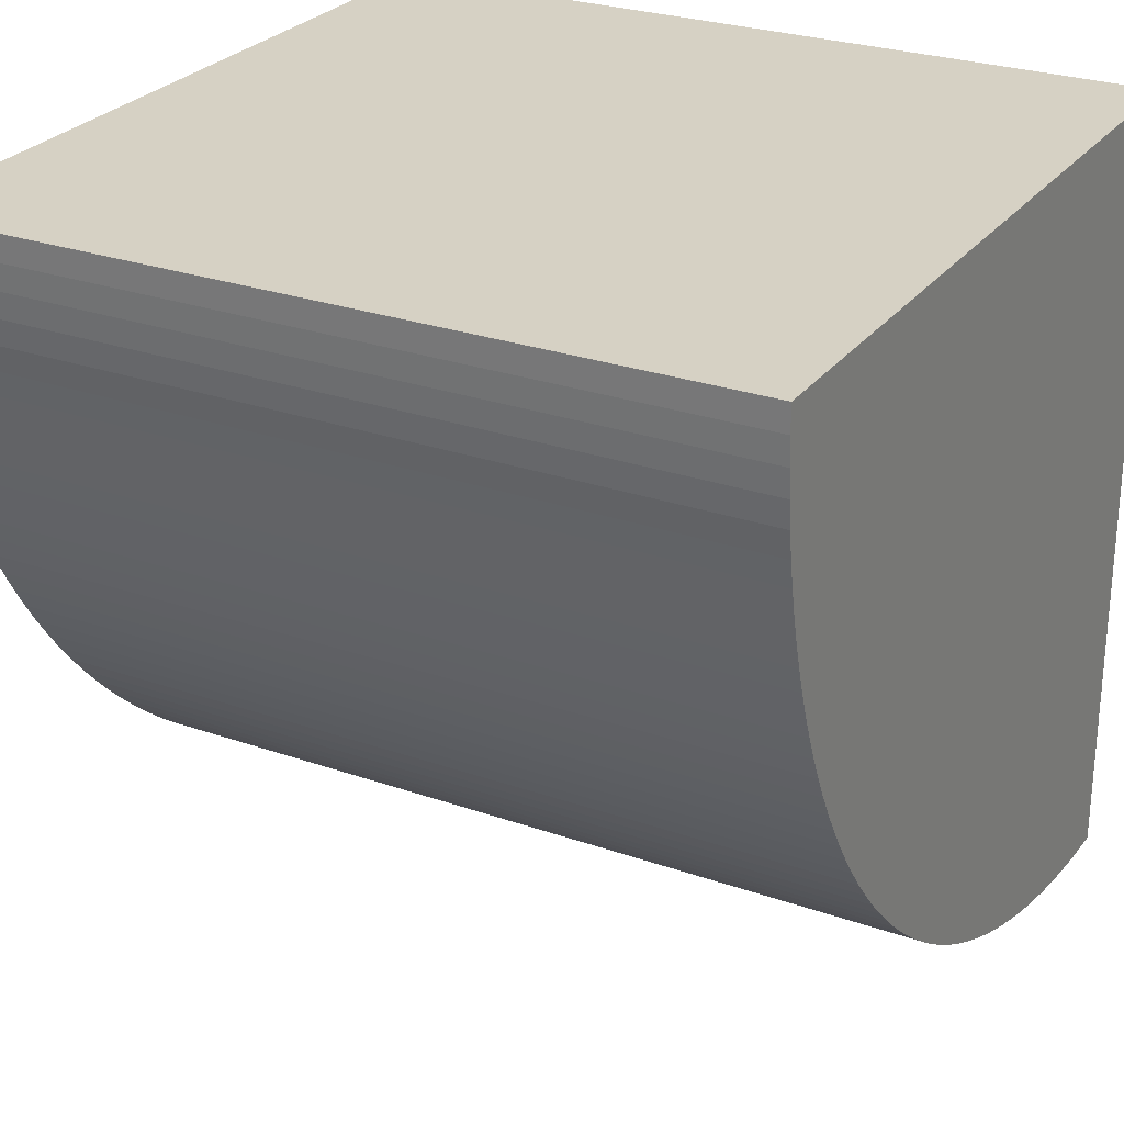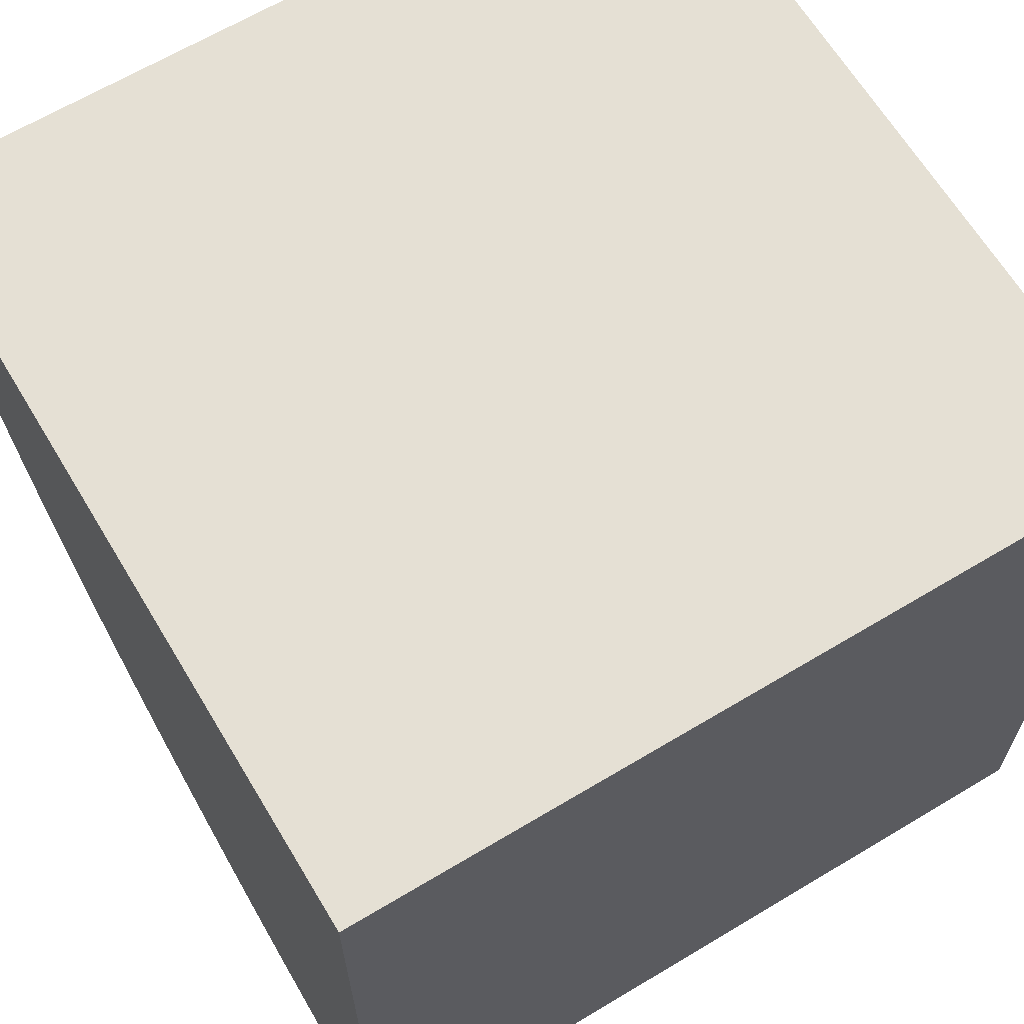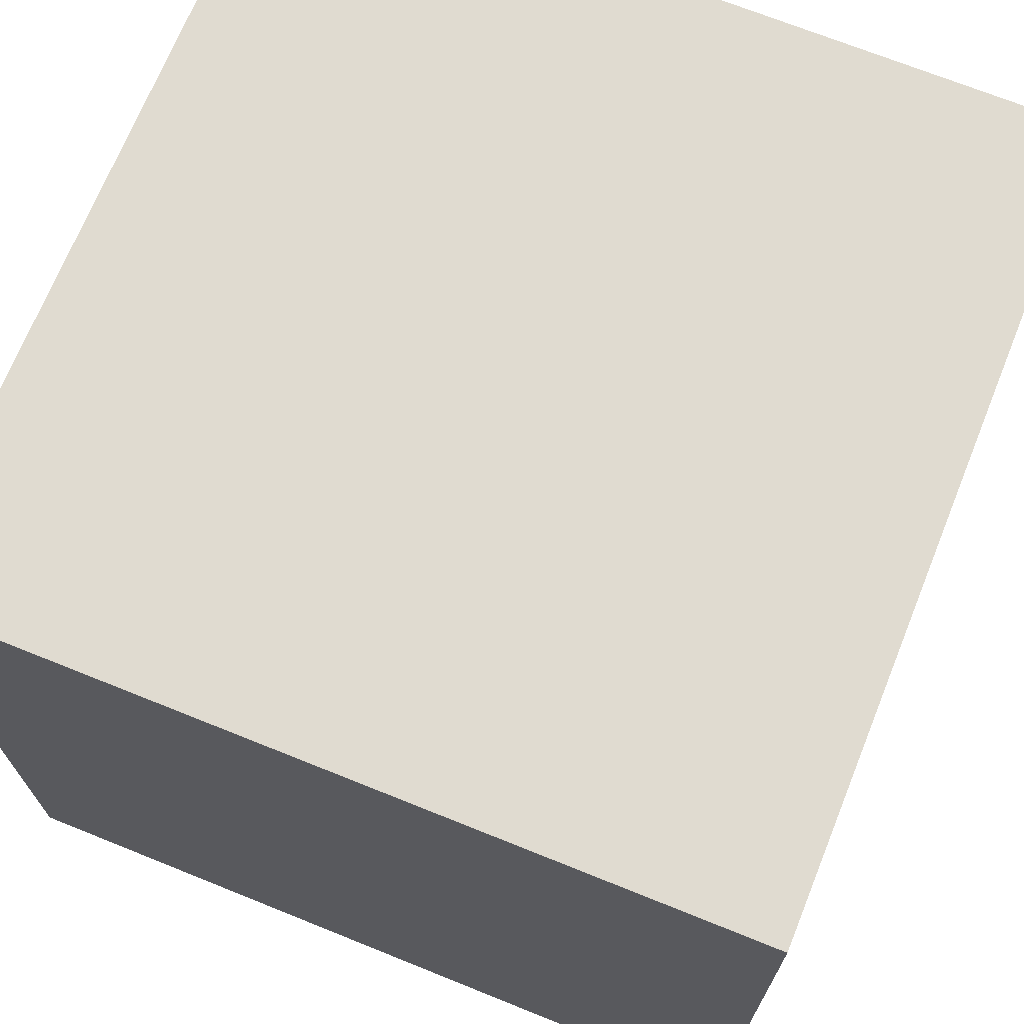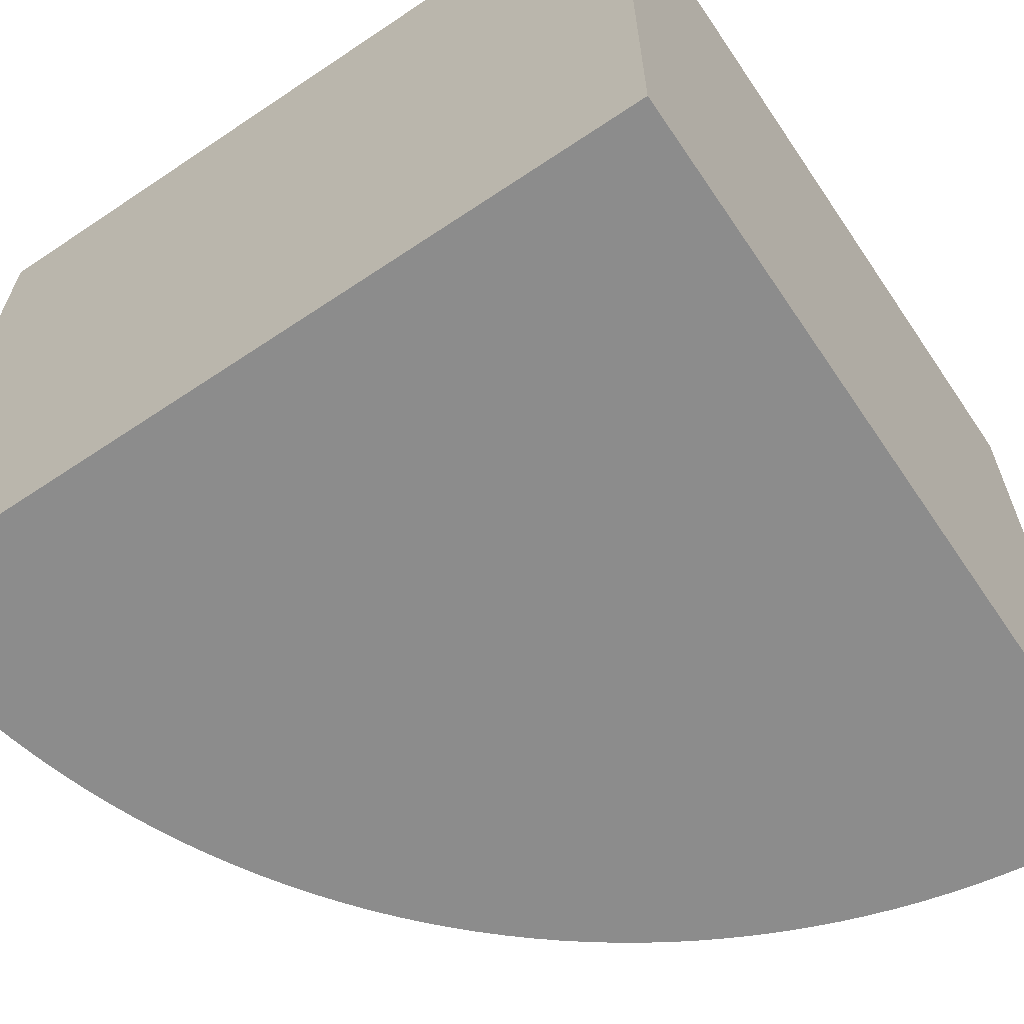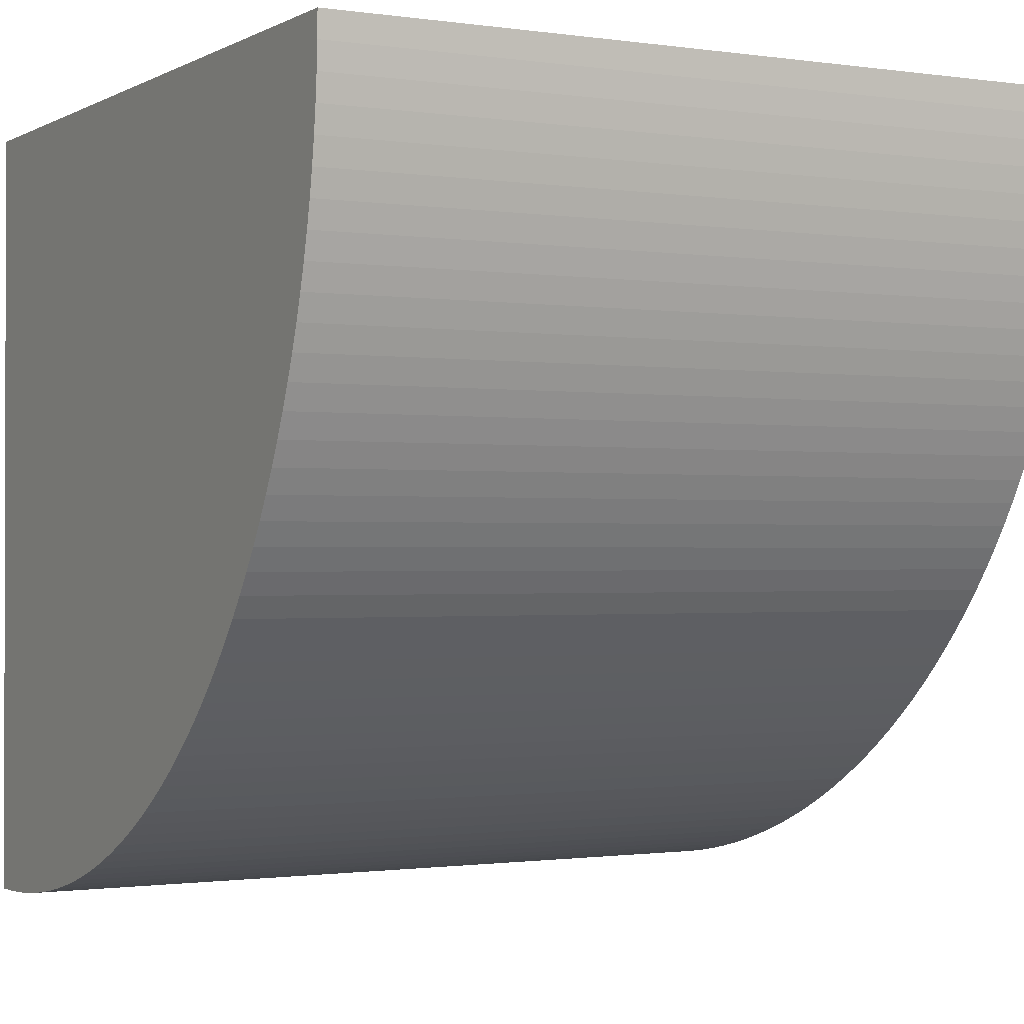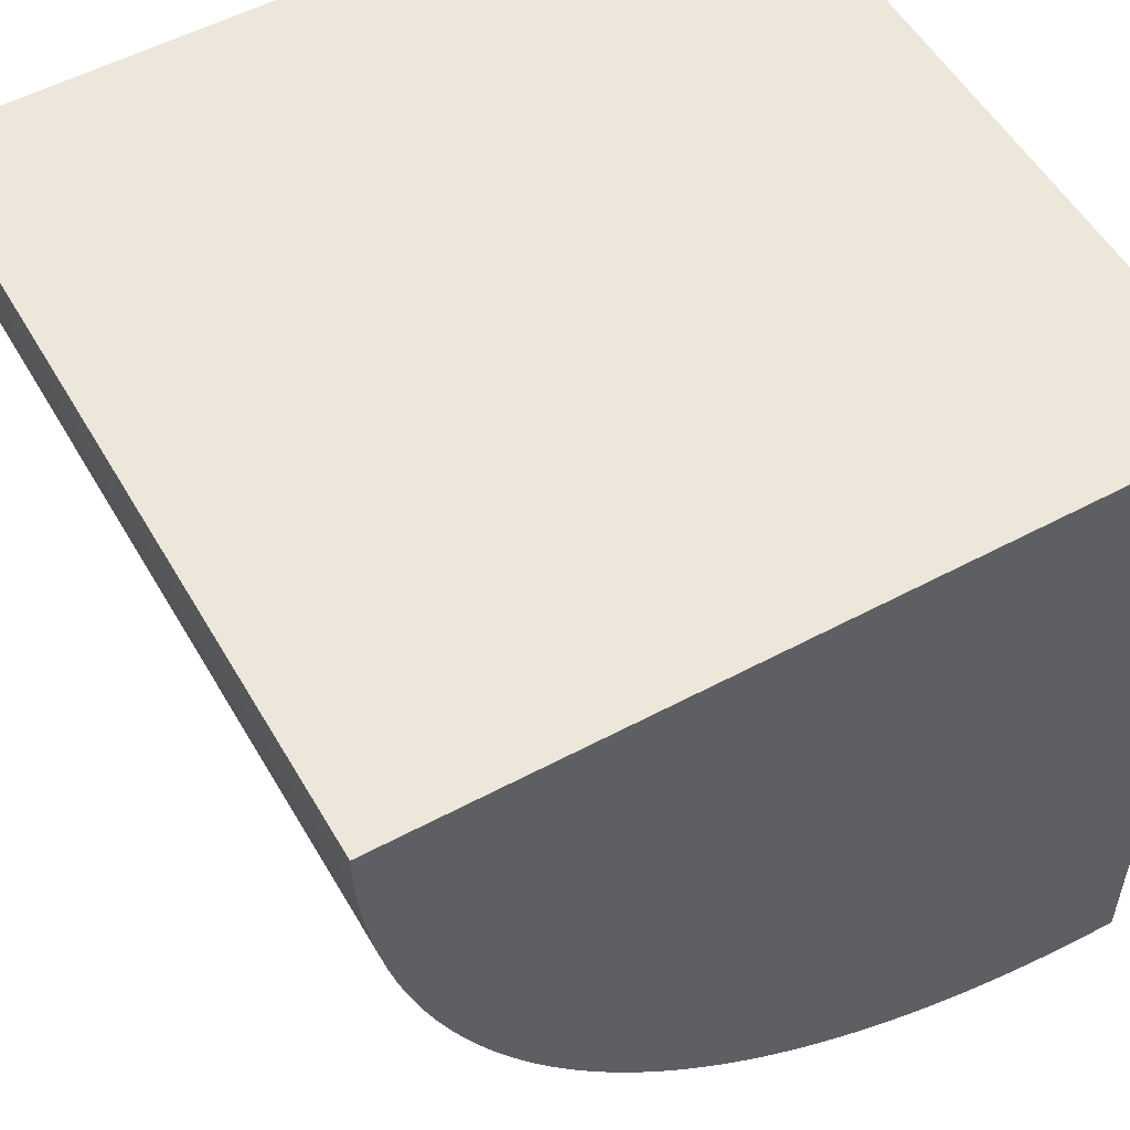
<metadata>
{"format":"obj","ext":"obj","renderer":"f3d","projection":"perspective","resolution":1024,"background":"white","views":[{"elev":26.9,"azim":-61.5,"up":"+Y"},{"elev":65.3,"azim":58.8,"up":"+Y"},{"elev":70.2,"azim":111.8,"up":"+Y"},{"elev":-64.1,"azim":124.1,"up":"+Z"},{"elev":-0.9,"azim":-119.0,"up":"+Y"},{"elev":54.0,"azim":-29.8,"up":"+Y"}]}
</metadata>
<code>
o Cube.001
v -0.4986 0.5 -0.5014
v 0.5014 -0.5 -0.4986
v 0.5014 0.5 -0.4986
v -0.5014 0.5 0.4986
v 0.4986 -0.5 0.5014
v 0.4986 0.5 0.5014
v 0.5014 -0.5 -0.4986
v -0.4986 0.5 -0.5014
v 0.4693 -0.4995 -0.4987
v 0.4373 -0.4979 -0.4988
v 0.4054 -0.4954 -0.4989
v 0.3735 -0.4918 -0.499
v 0.3418 -0.4872 -0.4991
v 0.3102 -0.4816 -0.4991
v 0.2789 -0.4749 -0.4992
v 0.2477 -0.4673 -0.4993
v 0.2169 -0.4587 -0.4994
v 0.1863 -0.4491 -0.4995
v 0.156 -0.4385 -0.4996
v 0.1261 -0.4269 -0.4997
v 0.0966 -0.4144 -0.4997
v 0.0675 -0.401 -0.4998
v 0.03885 -0.3866 -0.4999
v 0.01067 -0.3713 -0.5
v -0.01701 -0.3551 -0.5
v -0.04415 -0.3381 -0.5001
v -0.07073 -0.3202 -0.5002
v -0.09673 -0.3014 -0.5003
v -0.1221 -0.2818 -0.5003
v -0.1468 -0.2614 -0.5004
v -0.1709 -0.2403 -0.5005
v -0.1943 -0.2183 -0.5005
v -0.217 -0.1957 -0.5006
v -0.2389 -0.1723 -0.5007
v -0.2601 -0.1482 -0.5007
v -0.2804 -0.1235 -0.5008
v -0.3 -0.09811 -0.5008
v -0.3188 -0.07212 -0.5009
v -0.3367 -0.04553 -0.5009
v -0.3538 -0.01839 -0.501
v -0.3699 0.009282 -0.501
v -0.3852 0.03746 -0.5011
v -0.3996 0.06612 -0.5011
v -0.413 0.09522 -0.5011
v -0.4255 0.1247 -0.5012
v -0.4371 0.1546 -0.5012
v -0.4477 0.1849 -0.5012
v -0.4573 0.2155 -0.5013
v -0.4659 0.2463 -0.5013
v -0.4735 0.2775 -0.5013
v -0.4802 0.3088 -0.5013
v -0.4858 0.3404 -0.5013
v -0.4904 0.3721 -0.5014
v -0.494 0.404 -0.5014
v -0.4966 0.4359 -0.5014
v -0.4981 0.4679 -0.5014
v -0.5014 0.5 0.4986
v 0.4986 -0.5 0.5014
v -0.5009 0.4679 0.4986
v -0.4993 0.4359 0.4986
v -0.4968 0.404 0.4986
v -0.4932 0.3721 0.4986
v -0.4886 0.3404 0.4986
v -0.4829 0.3088 0.4987
v -0.4763 0.2775 0.4987
v -0.4687 0.2463 0.4987
v -0.4601 0.2155 0.4987
v -0.4504 0.1849 0.4988
v -0.4399 0.1546 0.4988
v -0.4283 0.1247 0.4988
v -0.4158 0.09522 0.4989
v -0.4024 0.06612 0.4989
v -0.388 0.03746 0.4989
v -0.3727 0.009282 0.499
v -0.3565 -0.01839 0.499
v -0.3395 -0.04553 0.4991
v -0.3216 -0.07212 0.4991
v -0.3028 -0.09811 0.4992
v -0.2832 -0.1235 0.4992
v -0.2628 -0.1482 0.4993
v -0.2417 -0.1723 0.4993
v -0.2197 -0.1957 0.4994
v -0.1971 -0.2183 0.4995
v -0.1737 -0.2403 0.4995
v -0.1496 -0.2614 0.4996
v -0.1249 -0.2818 0.4997
v -0.0995 -0.3014 0.4997
v -0.0735 -0.3202 0.4998
v -0.04692 -0.3381 0.4999
v -0.01978 -0.3551 0.4999
v 0.007897 -0.3713 0.5
v 0.03608 -0.3866 0.5001
v 0.06473 -0.401 0.5002
v 0.09383 -0.4144 0.5003
v 0.1233 -0.4269 0.5003
v 0.1532 -0.4385 0.5004
v 0.1835 -0.4491 0.5005
v 0.2141 -0.4587 0.5006
v 0.245 -0.4673 0.5007
v 0.2761 -0.4749 0.5008
v 0.3075 -0.4816 0.5009
v 0.339 -0.4872 0.5009
v 0.3707 -0.4918 0.501
v 0.4026 -0.4954 0.5011
v 0.4345 -0.4979 0.5012
v 0.4666 -0.4995 0.5013
f 57 1 8
f 3 5 2
f 5 6 106
f 56 1 3
f 3 4 6
f 58 9 7
f 106 10 9
f 105 11 10
f 104 12 11
f 103 13 12
f 102 14 13
f 101 15 14
f 100 16 15
f 99 17 16
f 98 18 17
f 97 19 18
f 96 20 19
f 95 21 20
f 94 22 21
f 93 23 22
f 92 24 23
f 91 25 24
f 90 26 25
f 89 27 26
f 88 28 27
f 87 29 28
f 86 30 29
f 85 31 30
f 84 32 31
f 83 33 32
f 82 34 33
f 81 35 34
f 80 36 35
f 79 37 36
f 78 38 37
f 77 39 38
f 76 40 39
f 75 41 40
f 74 42 41
f 73 43 42
f 72 44 43
f 71 45 44
f 70 46 45
f 69 47 46
f 68 48 47
f 67 49 48
f 66 50 49
f 65 51 50
f 64 52 51
f 63 53 52
f 62 54 53
f 61 55 54
f 60 56 55
f 59 8 56
f 2 58 7
f 57 4 1
f 3 6 5
f 59 60 61
f 61 62 63
f 63 64 65
f 65 66 67
f 67 68 69
f 69 70 71
f 71 72 73
f 73 74 75
f 75 76 77
f 77 78 79
f 79 80 81
f 81 82 83
f 83 84 85
f 85 86 87
f 87 88 89
f 89 90 91
f 91 92 93
f 93 94 95
f 95 96 97
f 97 98 99
f 99 100 101
f 101 102 103
f 103 104 105
f 59 61 63
f 63 65 67
f 67 69 71
f 71 73 75
f 75 77 79
f 79 81 83
f 83 85 87
f 87 89 91
f 91 93 95
f 95 97 99
f 99 101 103
f 103 105 106
f 99 103 106
f 91 95 99
f 83 87 91
f 75 79 83
f 67 71 75
f 59 63 67
f 59 67 75
f 75 83 91
f 91 99 106
f 75 91 106
f 59 75 106
f 6 4 57
f 57 59 106
f 6 57 106
f 106 58 5
f 9 10 11
f 11 12 13
f 13 14 15
f 15 16 17
f 17 18 19
f 19 20 21
f 21 22 23
f 23 24 25
f 25 26 27
f 27 28 29
f 29 30 31
f 31 32 33
f 33 34 35
f 35 36 37
f 37 38 39
f 39 40 41
f 41 42 43
f 43 44 45
f 45 46 47
f 47 48 49
f 49 50 51
f 51 52 53
f 53 54 55
f 9 11 13
f 13 15 17
f 17 19 21
f 21 23 25
f 25 27 29
f 29 31 33
f 33 35 37
f 37 39 41
f 41 43 45
f 45 47 49
f 49 51 53
f 53 55 56
f 49 53 56
f 41 45 49
f 33 37 41
f 25 29 33
f 17 21 25
f 9 13 17
f 9 17 25
f 25 33 41
f 41 49 56
f 25 41 56
f 9 25 56
f 3 2 7
f 7 9 56
f 3 7 56
f 56 8 1
f 3 1 4
f 58 106 9
f 106 105 10
f 105 104 11
f 104 103 12
f 103 102 13
f 102 101 14
f 101 100 15
f 100 99 16
f 99 98 17
f 98 97 18
f 97 96 19
f 96 95 20
f 95 94 21
f 94 93 22
f 93 92 23
f 92 91 24
f 91 90 25
f 90 89 26
f 89 88 27
f 88 87 28
f 87 86 29
f 86 85 30
f 85 84 31
f 84 83 32
f 83 82 33
f 82 81 34
f 81 80 35
f 80 79 36
f 79 78 37
f 78 77 38
f 77 76 39
f 76 75 40
f 75 74 41
f 74 73 42
f 73 72 43
f 72 71 44
f 71 70 45
f 70 69 46
f 69 68 47
f 68 67 48
f 67 66 49
f 66 65 50
f 65 64 51
f 64 63 52
f 63 62 53
f 62 61 54
f 61 60 55
f 60 59 56
f 59 57 8
f 2 5 58

</code>
